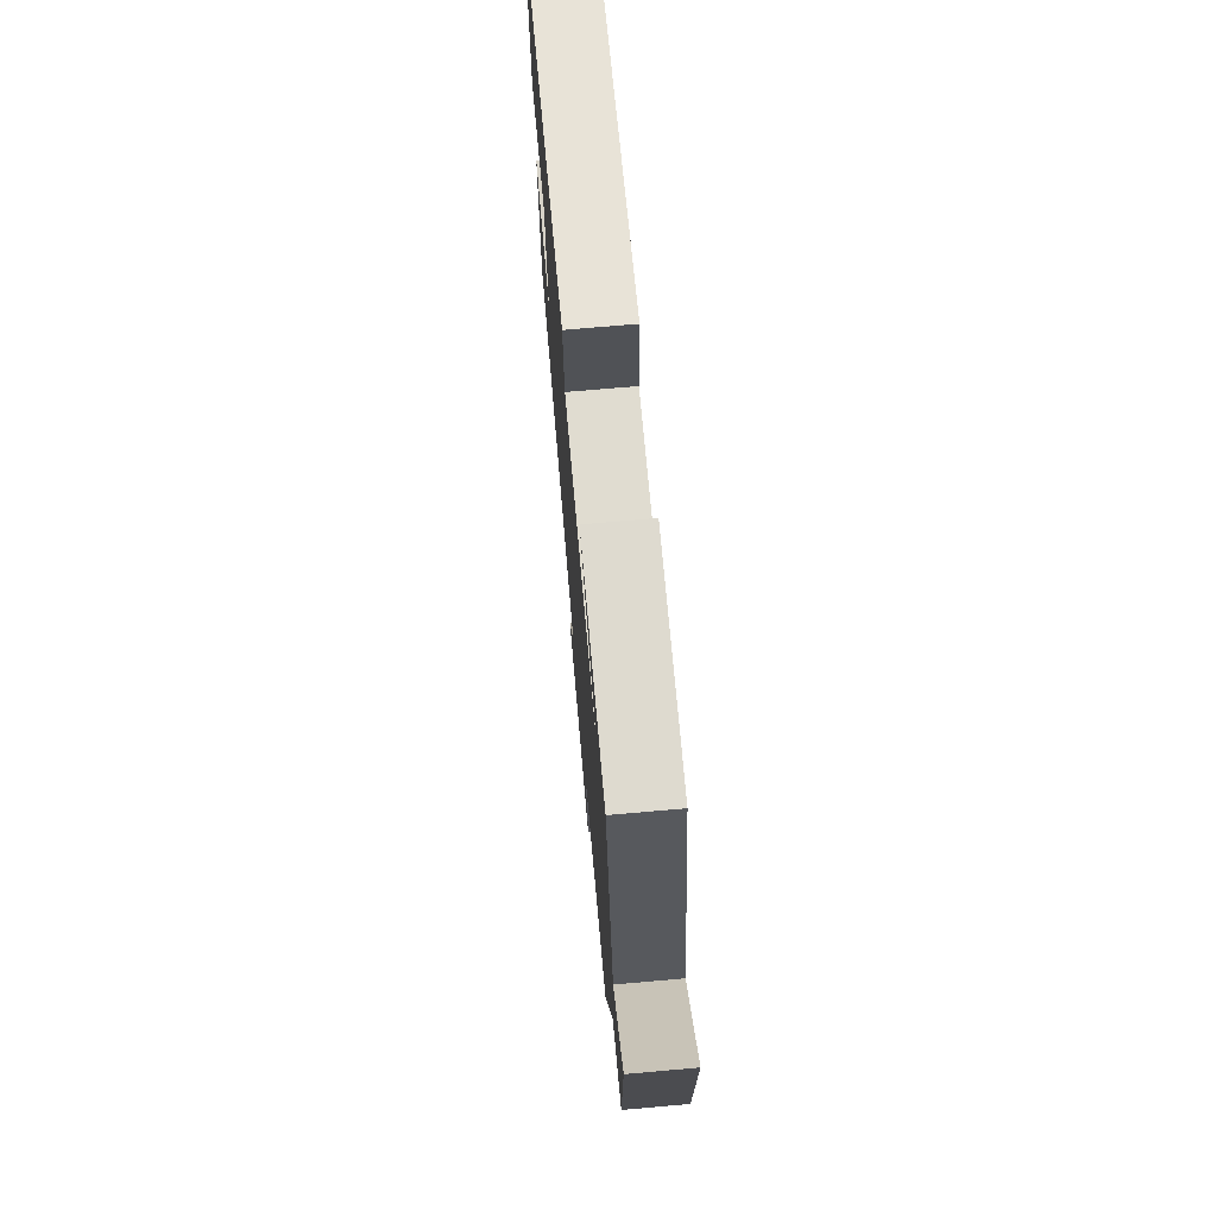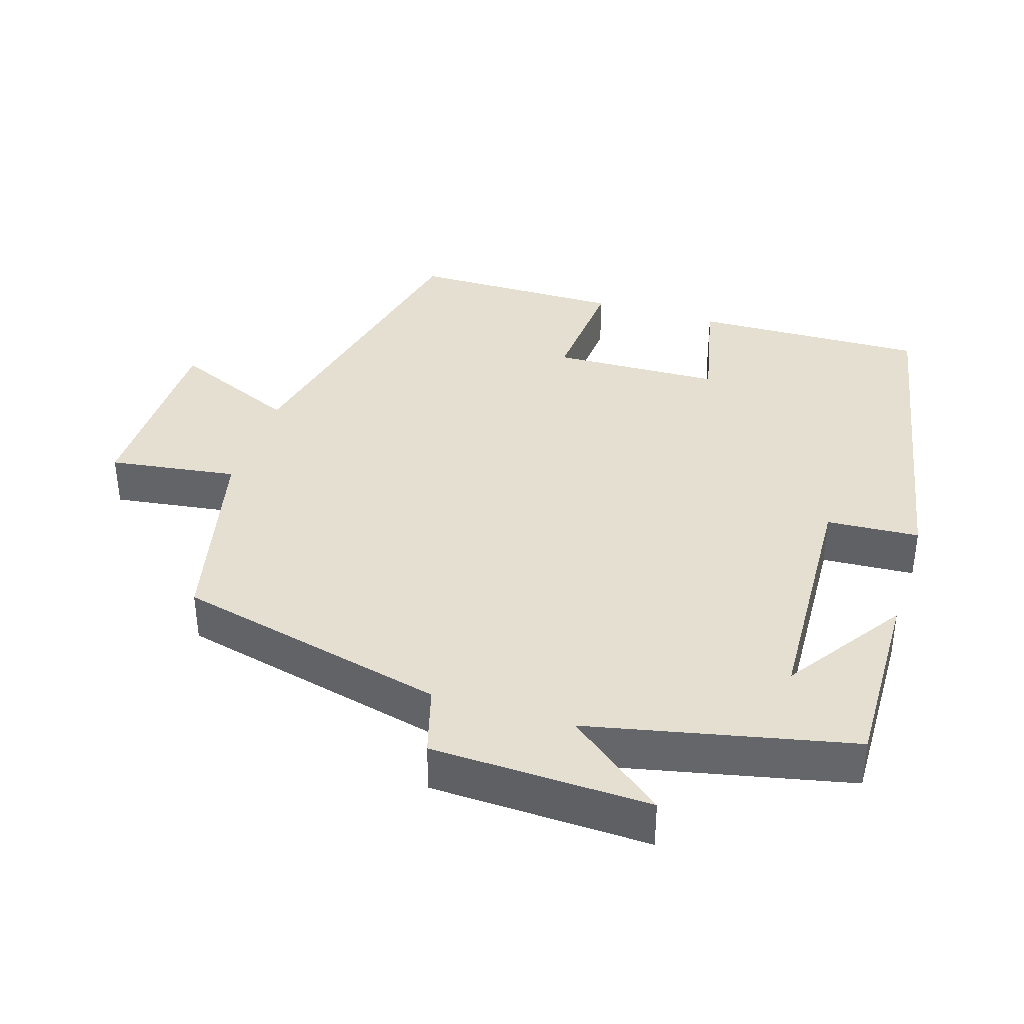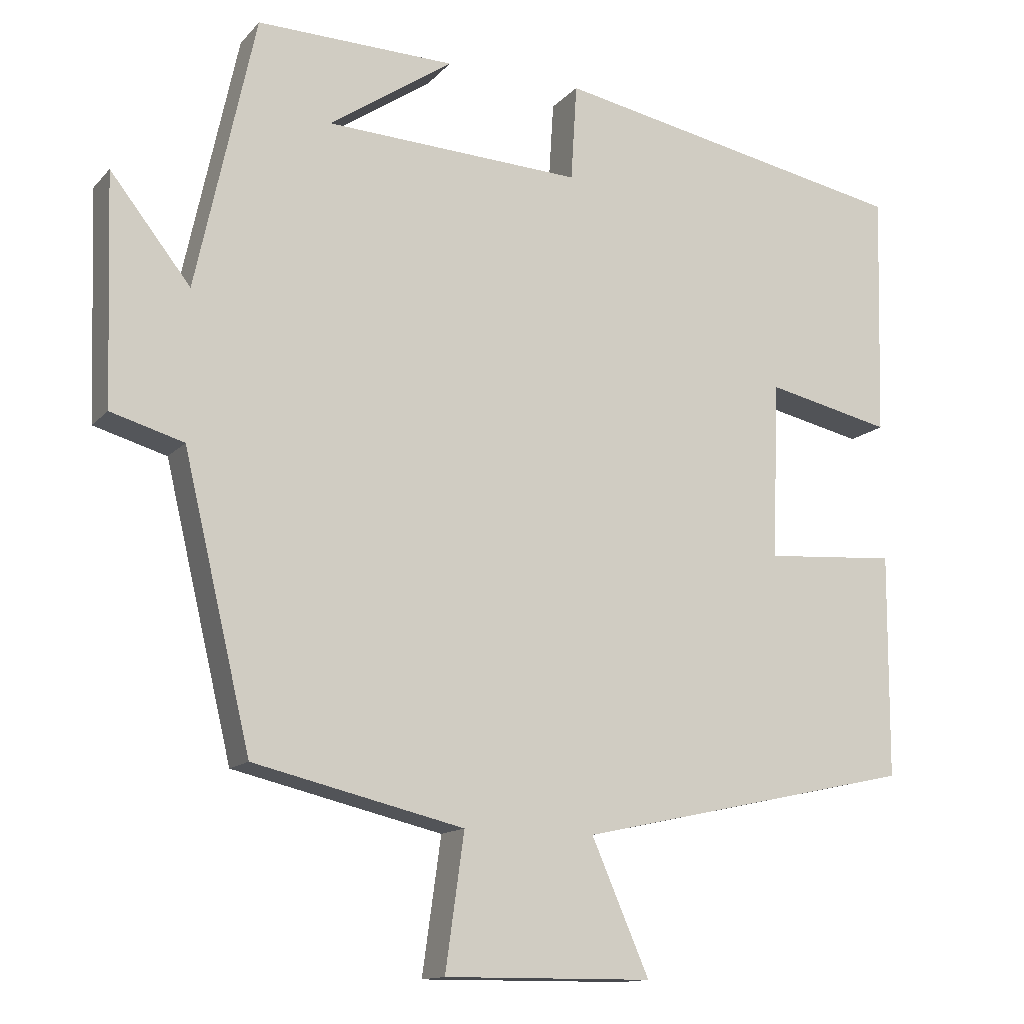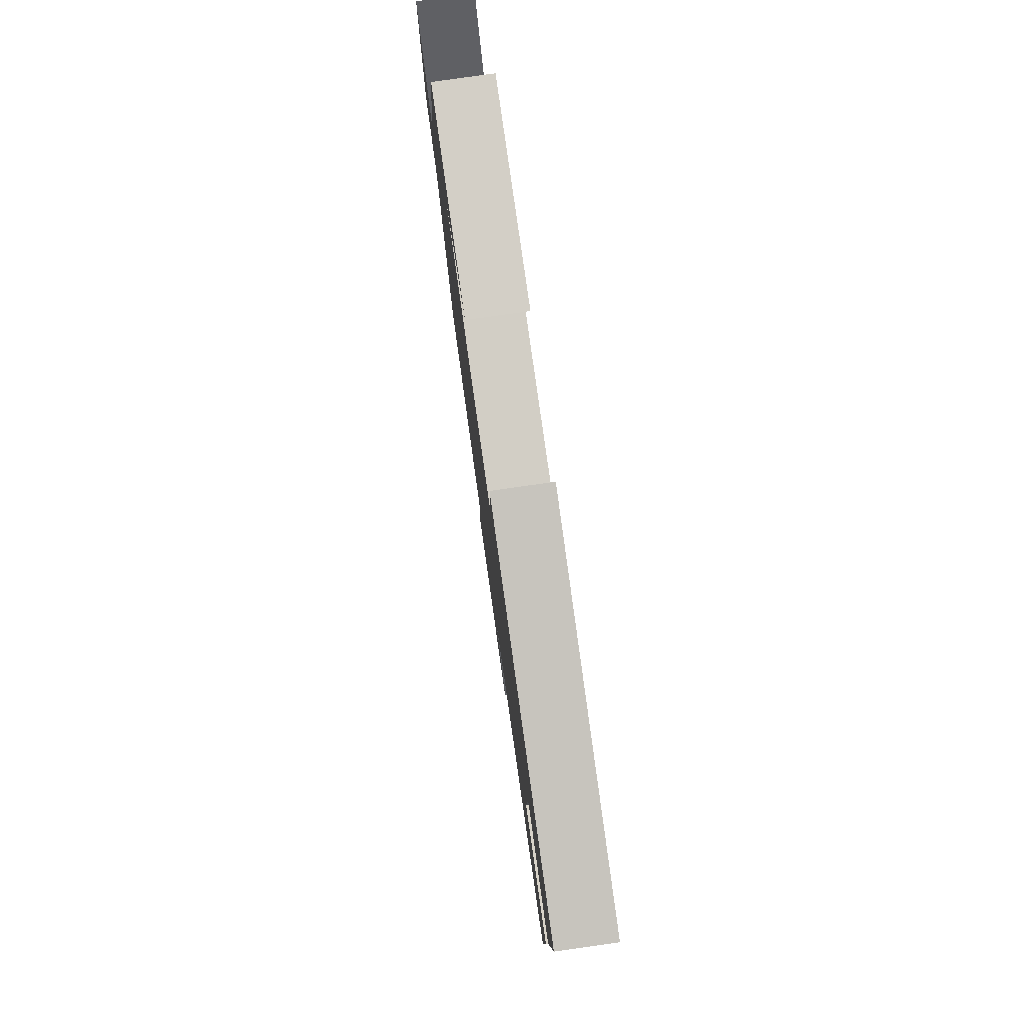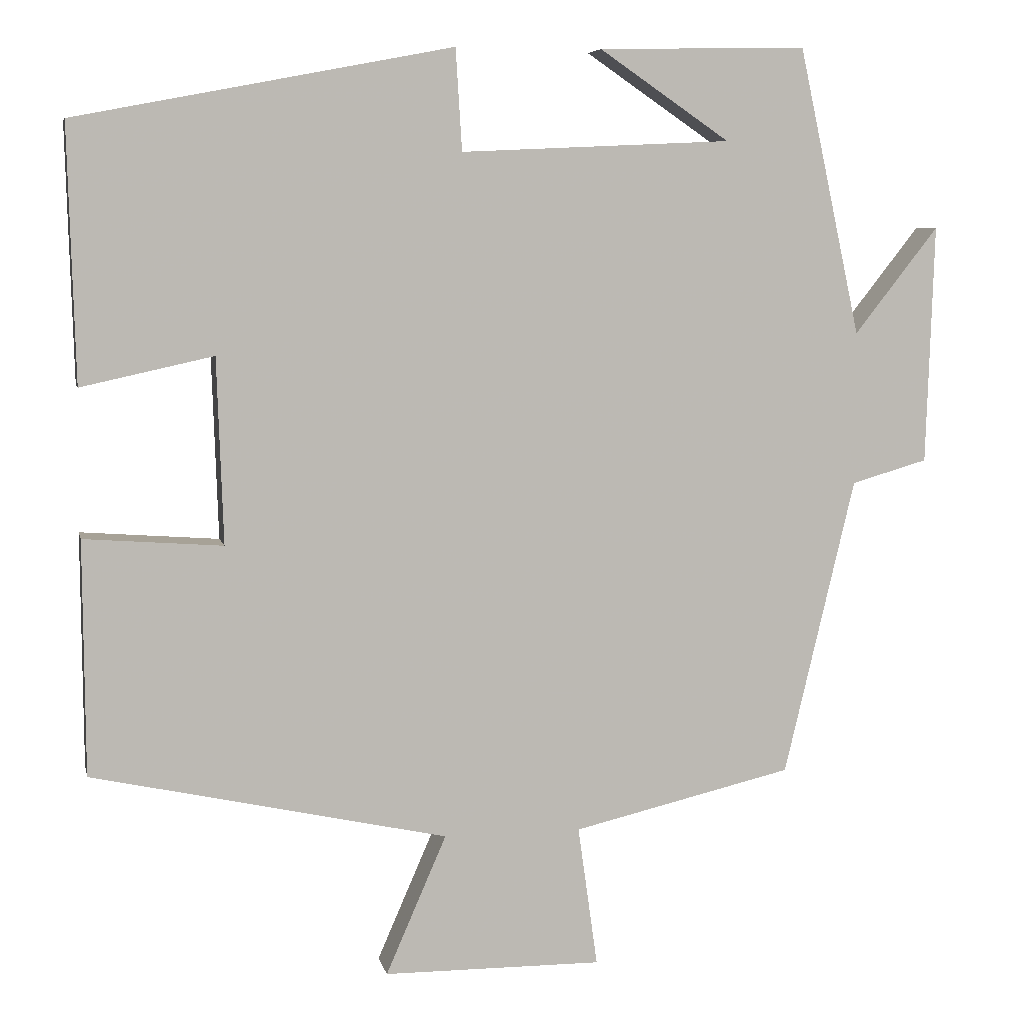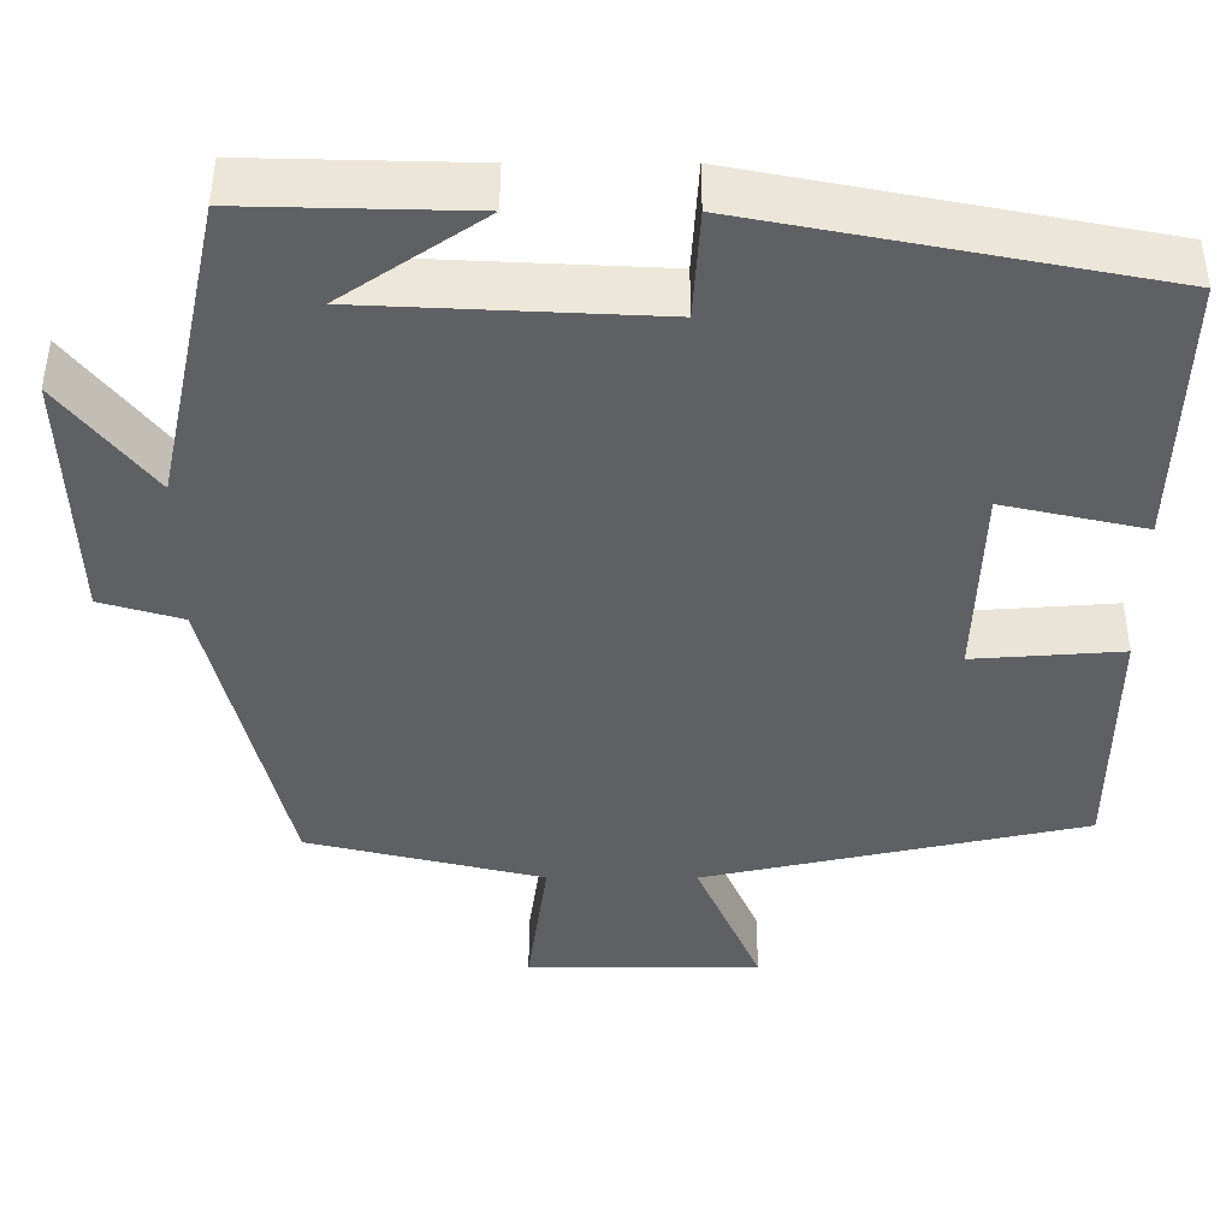
<metadata>
{"format":"obj","ext":"obj","renderer":"f3d","projection":"perspective","resolution":1024,"background":"white","views":[{"elev":72.3,"azim":-95.0,"up":"+Z"},{"elev":37.4,"azim":-72.5,"up":"+Y"},{"elev":-13.4,"azim":-25.5,"up":"+Z"},{"elev":79.8,"azim":81.9,"up":"+Z"},{"elev":6.5,"azim":168.0,"up":"+Z"},{"elev":47.5,"azim":0.1,"up":"+Z"}]}
</metadata>
<code>
v -0.41 0.07 -0.434
v -0.5 0.07 -0.055
v -0.597 0.07 -0.027
v -0.607 0.07 0.277
v -0.5 0.07 0.141
v -0.421 0.07 0.506
v -0.156 0.07 0.5
v -0.322 0.07 0.387
v 0.022 0.07 0.371
v 0.03 0.07 0.5
v 0.509 0.07 0.408
v 0.5 0.07 0.083
v 0.332 0.07 0.12
v 0.324 0.07 -0.116
v 0.5 0.07 -0.103
v 0.498 0.07 -0.401
v 0.046 0.07 -0.5
v 0.123 0.07 -0.677
v -0.155 0.07 -0.679
v -0.13 0.07 -0.5
v -0.41 0 -0.434
v -0.5 0 -0.055
v -0.597 0 -0.027
v -0.607 0 0.277
v -0.5 0 0.141
v -0.421 0 0.506
v -0.156 0 0.5
v -0.322 0 0.387
v 0.022 0 0.371
v 0.03 0 0.5
v 0.509 0 0.408
v 0.5 0 0.083
v 0.332 0 0.12
v 0.324 0 -0.116
v 0.5 0 -0.103
v 0.498 0 -0.401
v 0.046 0 -0.5
v 0.123 0 -0.677
v -0.155 0 -0.679
v -0.13 0 -0.5
f 17 18 19 20
f 17 20 1
f 16 17 1
f 15 16 1
f 14 15 1
f 13 14 1 2
f 11 12 13
f 10 11 13
f 9 10 13
f 13 2 3
f 9 13 3
f 8 9 3
f 6 7 8
f 5 6 8
f 5 8 3
f 3 4 5
f 40 39 38 37
f 21 40 37
f 21 37 36
f 21 36 35
f 21 35 34
f 22 21 34 33
f 33 32 31
f 33 31 30
f 33 30 29
f 23 22 33
f 23 33 29
f 23 29 28
f 28 27 26
f 28 26 25
f 23 28 25
f 25 24 23
f 1 21 22 2
f 2 22 23 3
f 3 23 24 4
f 4 24 25 5
f 5 25 26 6
f 6 26 27 7
f 7 27 28 8
f 8 28 29 9
f 9 29 30 10
f 10 30 31 11
f 11 31 32 12
f 12 32 33 13
f 13 33 34 14
f 14 34 35 15
f 15 35 36 16
f 16 36 37 17
f 17 37 38 18
f 18 38 39 19
f 19 39 40 20
f 20 40 21 1

</code>
